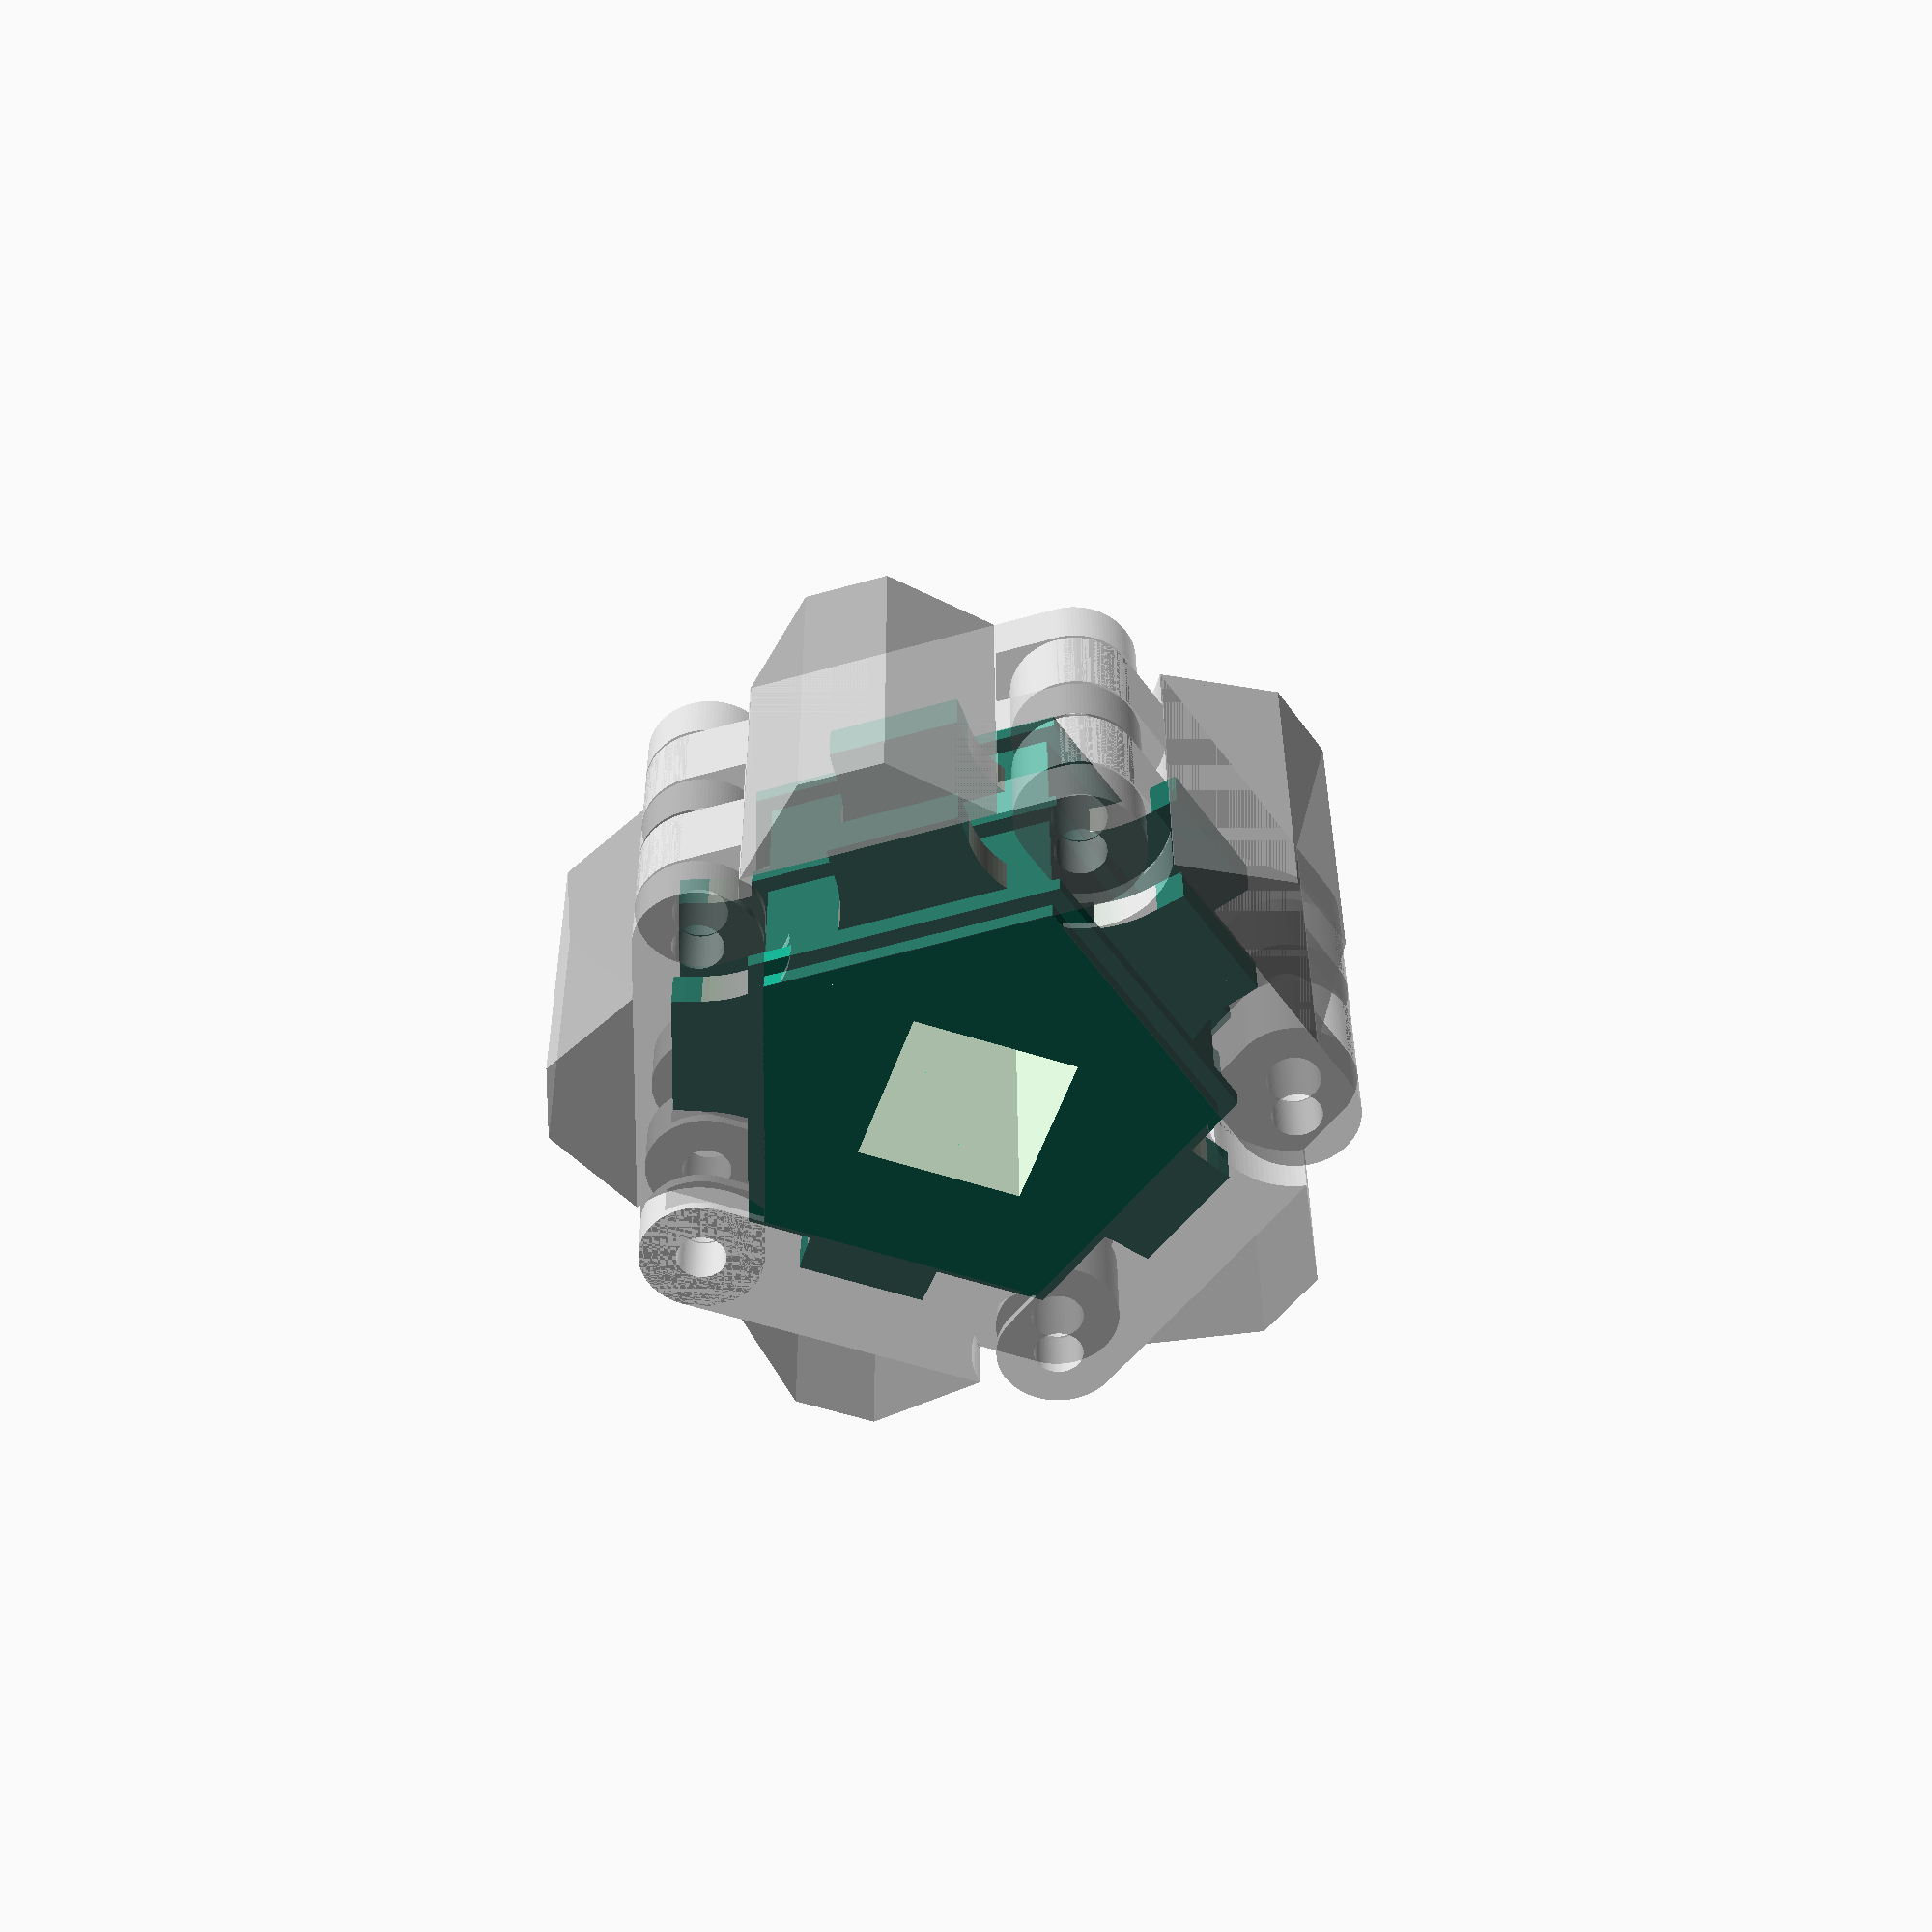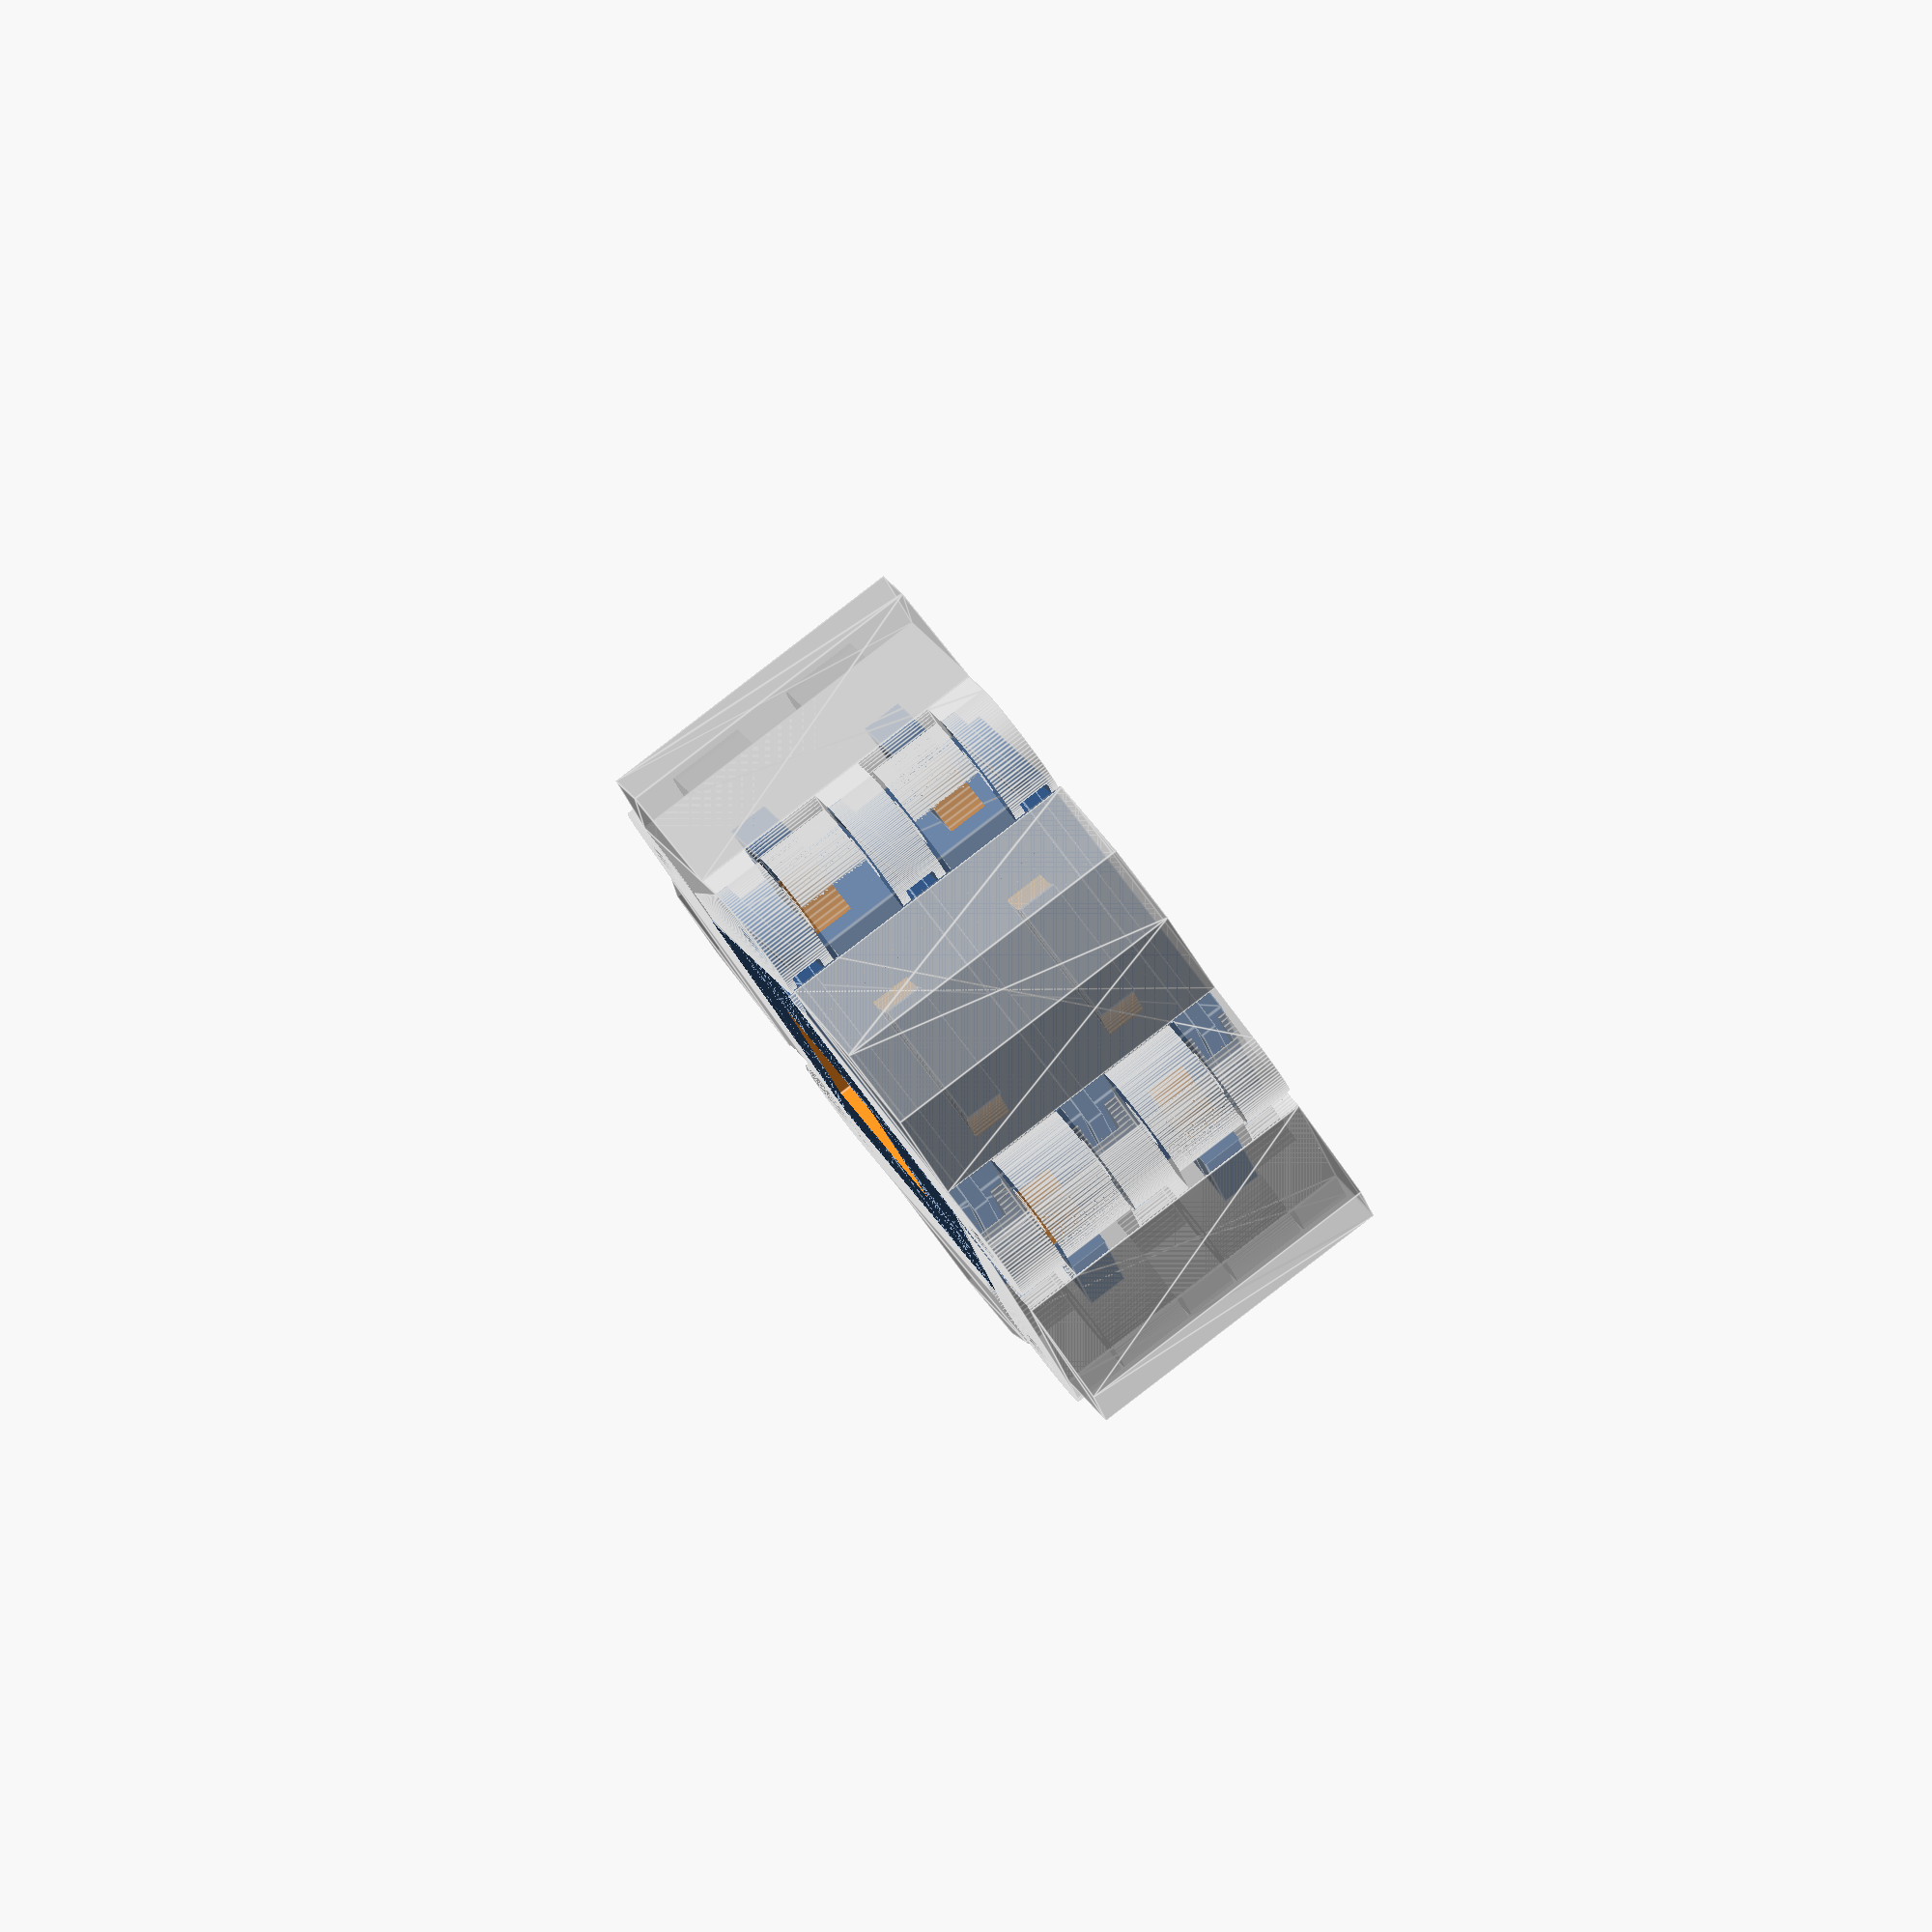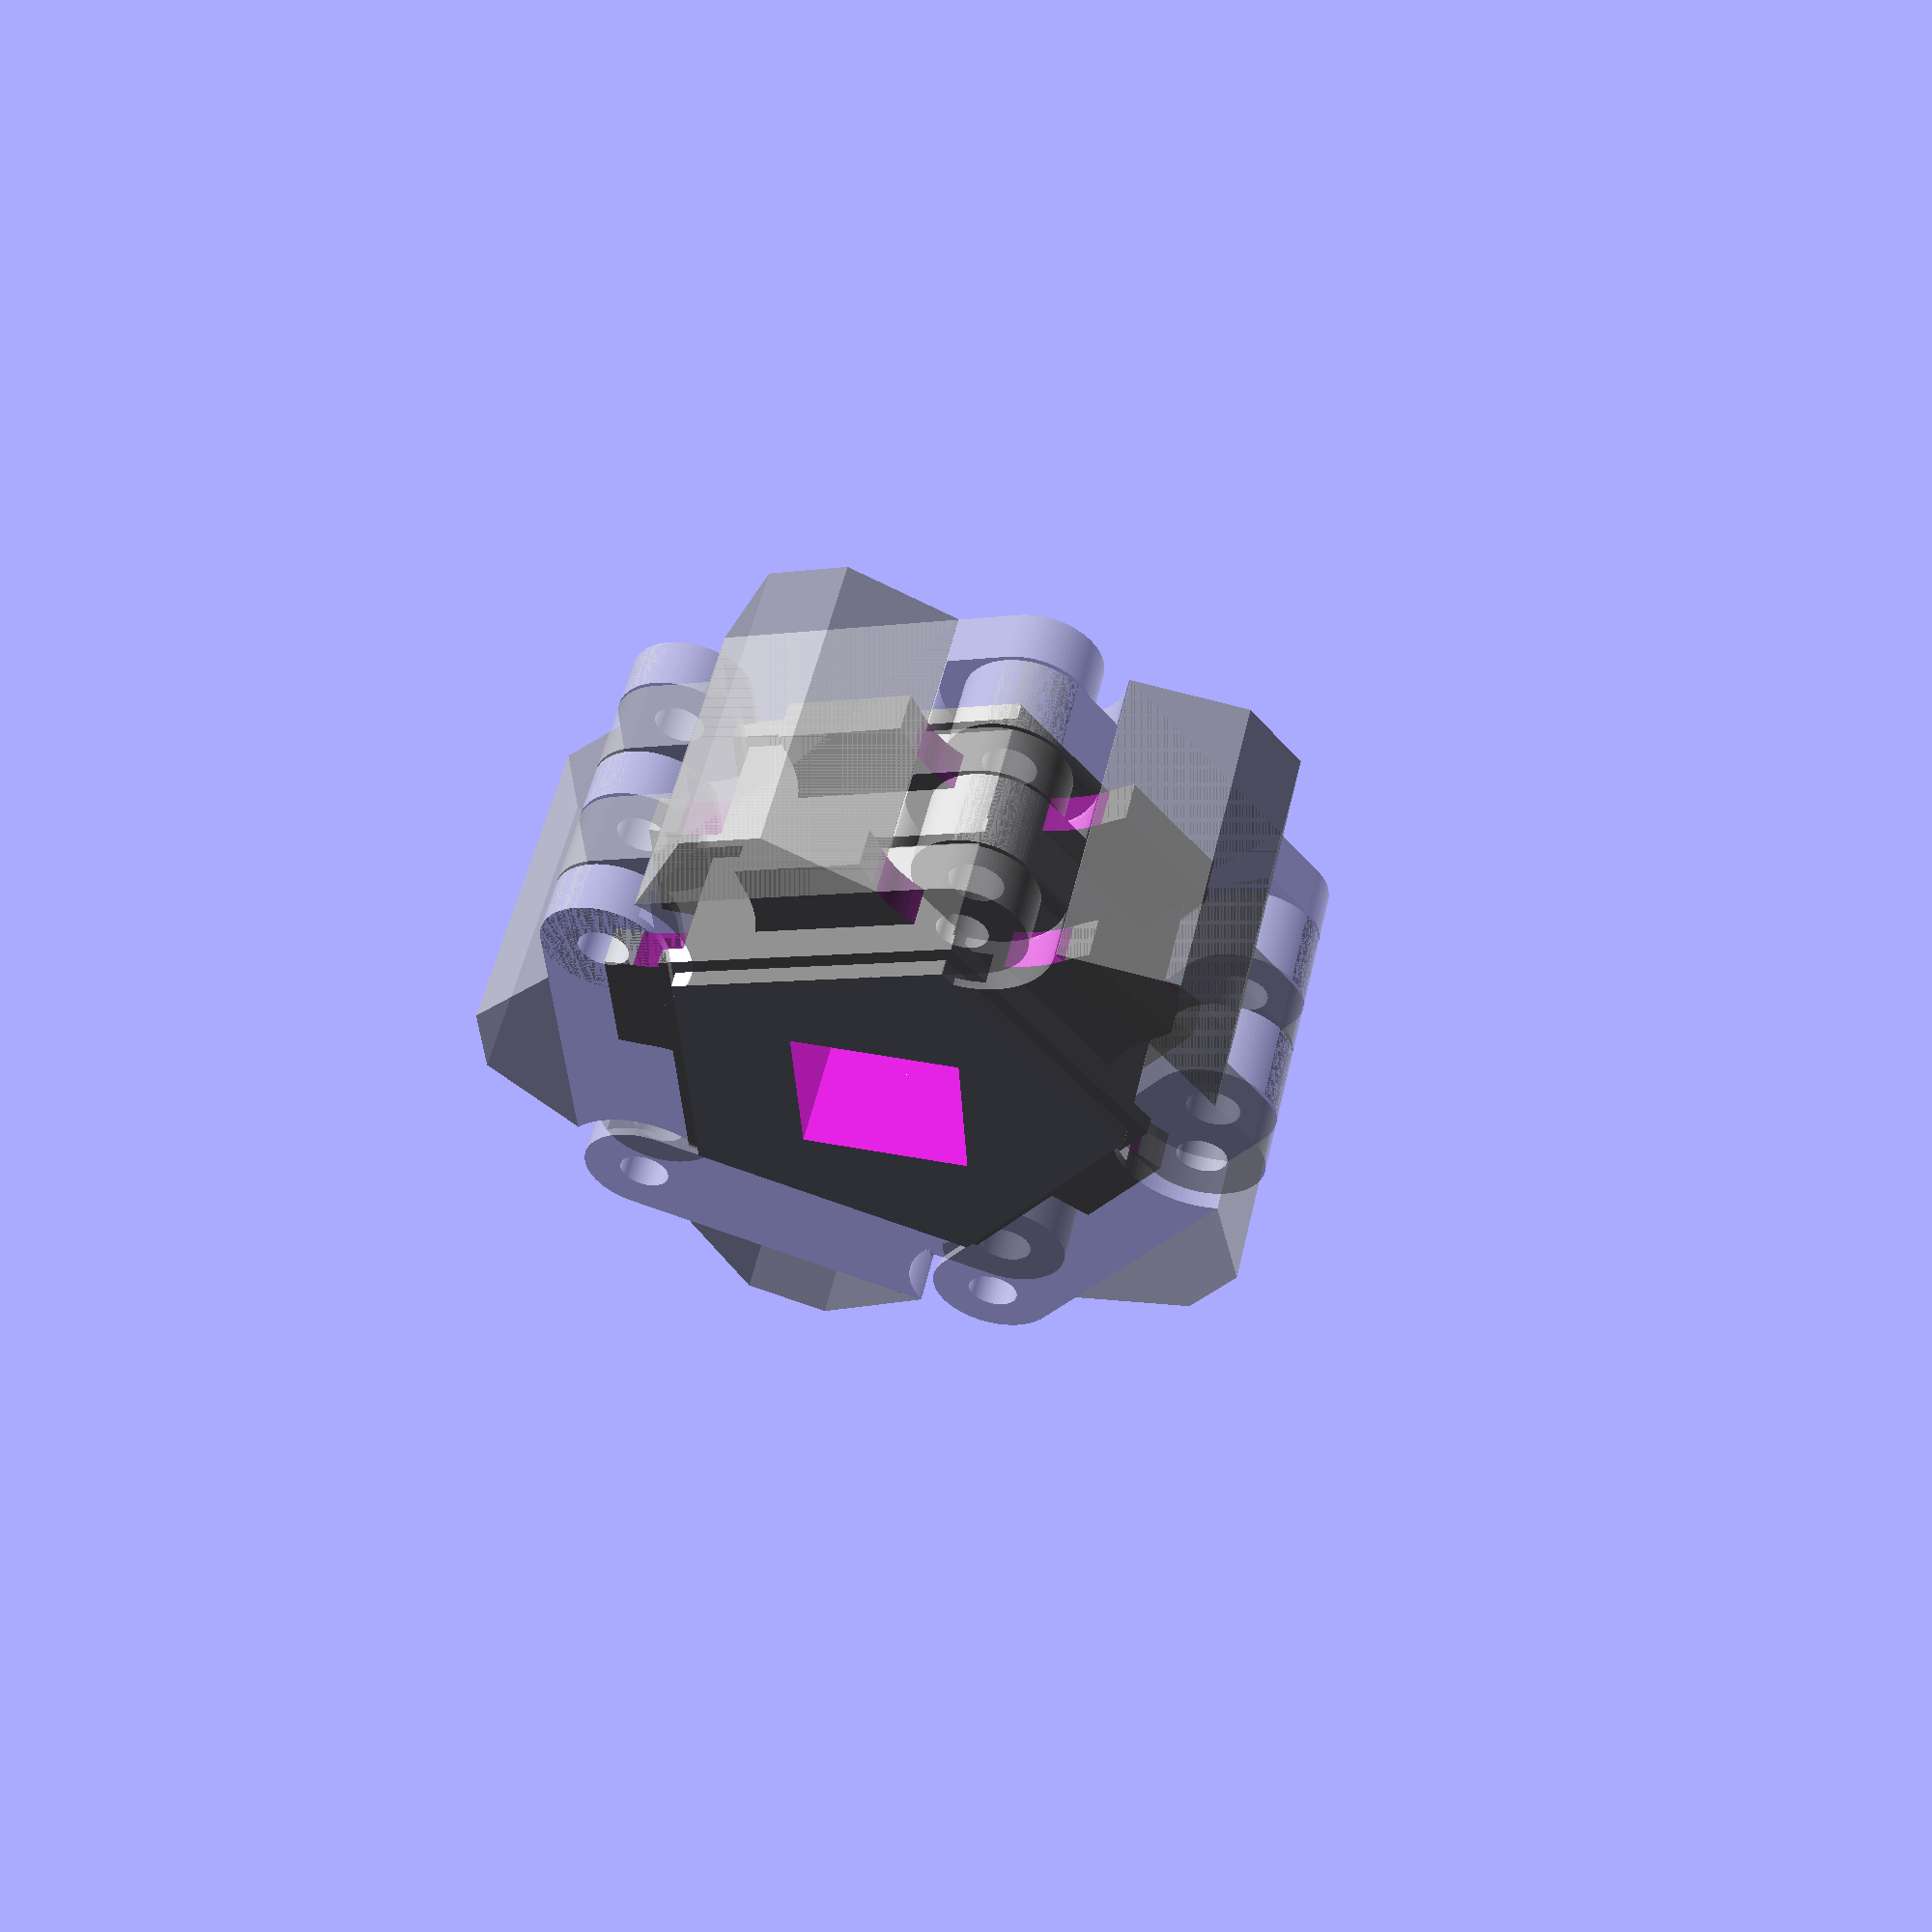
<openscad>

$fn = 100;

alT = 45; // Abstand laengs Transportzahn
olT = 15;

L = 1*alT; // Laenge
B = 40;	// Breite
NF = 3; // Anzahl Flansche
rF = 6/2; // Innenradius Flansch
sF = 0.2; // Spiel Flansch auf beweglicher Seite
aFr	= 3; // Abstand Flansch radial
aFa	= 0.5; // Abstand Flansch axial
Hb = 15; // Hoehe Bodenelement
Ht = 25; // Gesamthoehe
angP = 45; // Winkel Profil
LP = 30;

tR = 3;	// Tiefe Rillen fuer Laufrolle
bR = 4; // Breite Rillen fuer Laufrolle
aR = 17; // Abstand Rillen fuer Laufrolle
sR = 1; // Spiel Rillen

tT = 12; // Tiefe Transportzahn
bT = 7; // Breite Transportzahn
lT = 18; // Längen Tranportzahn
sT = 1; // Spiel Transportzahn

asT = 10; // Abstand seitlich Transportzahn

sN = 20; // Seitenlaenge Nabe

NC = 5; // Anzahl Kettenglieder im Eingriff


NR = round(B/aR);
Rerr = (B/aR-NR)*aR/2;

NT = round(L/alT);

// Berechnungen fuer Flansche und deren Abstaende
bfg = B/2-aFa*(NF-1);
bf1 = bfg / NF;
bf2 = bfg / (NF-1);
bf1n = bf2 + aFa*2;
bf2n = bf1 + aFa*2;

angM = 360/NC;

Lr = L;


// Korrektur, damit die Stege fuer die Rillen exakt aufeinander stossen
r = Lr/2/tan(angM/2) - Hb/2;
c = (r+tR)/r;

difference(){
	hull(){
		for(i = [0:NC-1]){
			rotate([0,-angM*i,0]) translate([+Hb/2*tan(angM/2)-Lr/2,-B,r]){
				cube([Lr-Hb*tan(angM/2),B,0.1]);
			}
		}
	}
	translate([-sN/2, -B-1, -sN/2]) cube([sN,B+2,sN]);
}
for(i = [0:NC-1]){
	rotate([0,-angM*i,0]) translate([-Lr/2+(Hb/2-tR+sR)*tan(angM/2),0,r]){
		for(j = [0:-NR]){
			translate([0,j*aR-bR/2-Rerr+sR,0]) cube([Lr-(Hb/2-tR+sR)*2*tan(angM/2),bR-sR*2,tR-sR]);
		}
	}
}

for(i = [0:NC-1]){
	rotate([0,-angM*i,0]){
		translate([-Lr/2, 0, r]){
			for(j = [0:NT-1]){
				intersection(){
					union(){
						translate([j*alT+olT+sT,-bT/2-B/2-asT+sT,0]) cube([lT-sT*2,bT-sT*2,tT-sT]);
						translate([j*alT+olT+sT,-bT/2-B/2+asT+sT,0]) cube([lT-sT*2,bT-sT*2,tT-sT]);
					}
					translate([0,0,Hb/2]) rotate([90,0,0]) cylinder(r=j*alT+olT+lT-sT,h=B);
					translate([Lr,0,Hb/2]) rotate([90,0,0]) cylinder(r=Lr-(j*alT+olT)-sT,h=B);
				}
				difference(){
					union(){
						translate([sqrt(pow(j*alT +olT+sT,2)-pow(Hb/2,2)),-bT/2-B/2-asT+sT,0]) cube([(j*alT +olT+sT) -sqrt(pow(j*alT +olT+sT,2)-pow(Hb/2,2)) +(lT-sT*2)+(Lr-(j*alT+olT+lT)+sT) -sqrt(pow(Lr-(j*alT+olT+lT)+sT,2)-pow(Hb/2,2)) ,bT-sT*2,Hb/2]);
						translate([sqrt(pow(j*alT +olT+sT,2)-pow(Hb/2,2)),-bT/2-B/2+asT+sT,0]) cube([(j*alT +olT+sT) -sqrt(pow(j*alT +olT+sT,2)-pow(Hb/2,2)) +(lT-sT*2)+(Lr-(j*alT+olT+lT)+sT) -sqrt(pow(Lr-(j*alT+olT+lT)+sT,2)-pow(Hb/2,2)) ,bT-sT*2,Hb/2]);
					}
					translate([0,0,Hb/2]) rotate([90,0,0]) cylinder(r=j*alT+olT+sT,h=B);
					translate([Lr,0,Hb/2]) rotate([90,0,0]) cylinder(r=Lr-(j*alT+olT+lT)+sT,h=B);

				}
				// Kettenglied ---
				translate([0,0,Hb/2])
				%union(){
					difference(){
						hull(){
							rotate([90,0,0]) cylinder(r=Hb/2, h=B);
							translate([L,0,0]) rotate([90,0,0]) cylinder(r=Hb/2, h=B);
						}
						translate([0,1,0]) rotate([90,0,0]) cylinder(r=rF+sF, h=B+2);
						translate([L,1,0]) rotate([90,0,0]) cylinder(r=rF, h=B+2);
					
						for(i = [0:NF-1]){
							translate([0,-i*(bf2+bf2n)+aFa,0]) rotate([90,0,0]) cylinder(r=Hb/2+aFr, h=bf2n);
						}
						for(i = [0:NF-2]){
							translate([L,-i*(bf1+bf1n)-(bf2n+bf1)/2+aFa,0]) rotate([90,0,0]) cylinder(r=Hb/2+aFr, h=bf1n);
						}
					
						for(i = [0:-NR]){
							translate([-Hb-1,(i)*aR-bR/2-Rerr,-Hb/2-1]) cube([L+Hb*2+2,bR,tR+1]);
						}
						
						for(i = [-2:NT]){
							translate([i*alT +olT,-bT/2-B/2-asT,-Hb/2-1]) cube([lT,bT,tT+1]);
							translate([i*alT +olT,-bT/2-B/2+asT,-Hb/2-1]) cube([lT,bT,tT+1]);
						}
					}
					
					hull(){
						translate([L/2-LP/2,-B,Hb/2]) cube([LP,B,0.1]);
						translate([L/2-LP/2+(Ht-Hb)*tan(angP),-B,Ht-Hb/2]) cube([LP-2*(Ht-Hb)*tan(angP),B,0.1]);
					}
				}




			}
		}
	}
}


</openscad>
<views>
elev=234.6 azim=180.3 roll=19.3 proj=p view=wireframe
elev=31.6 azim=303.1 roll=198.9 proj=o view=edges
elev=319.1 azim=282.7 roll=103.3 proj=p view=wireframe
</views>
